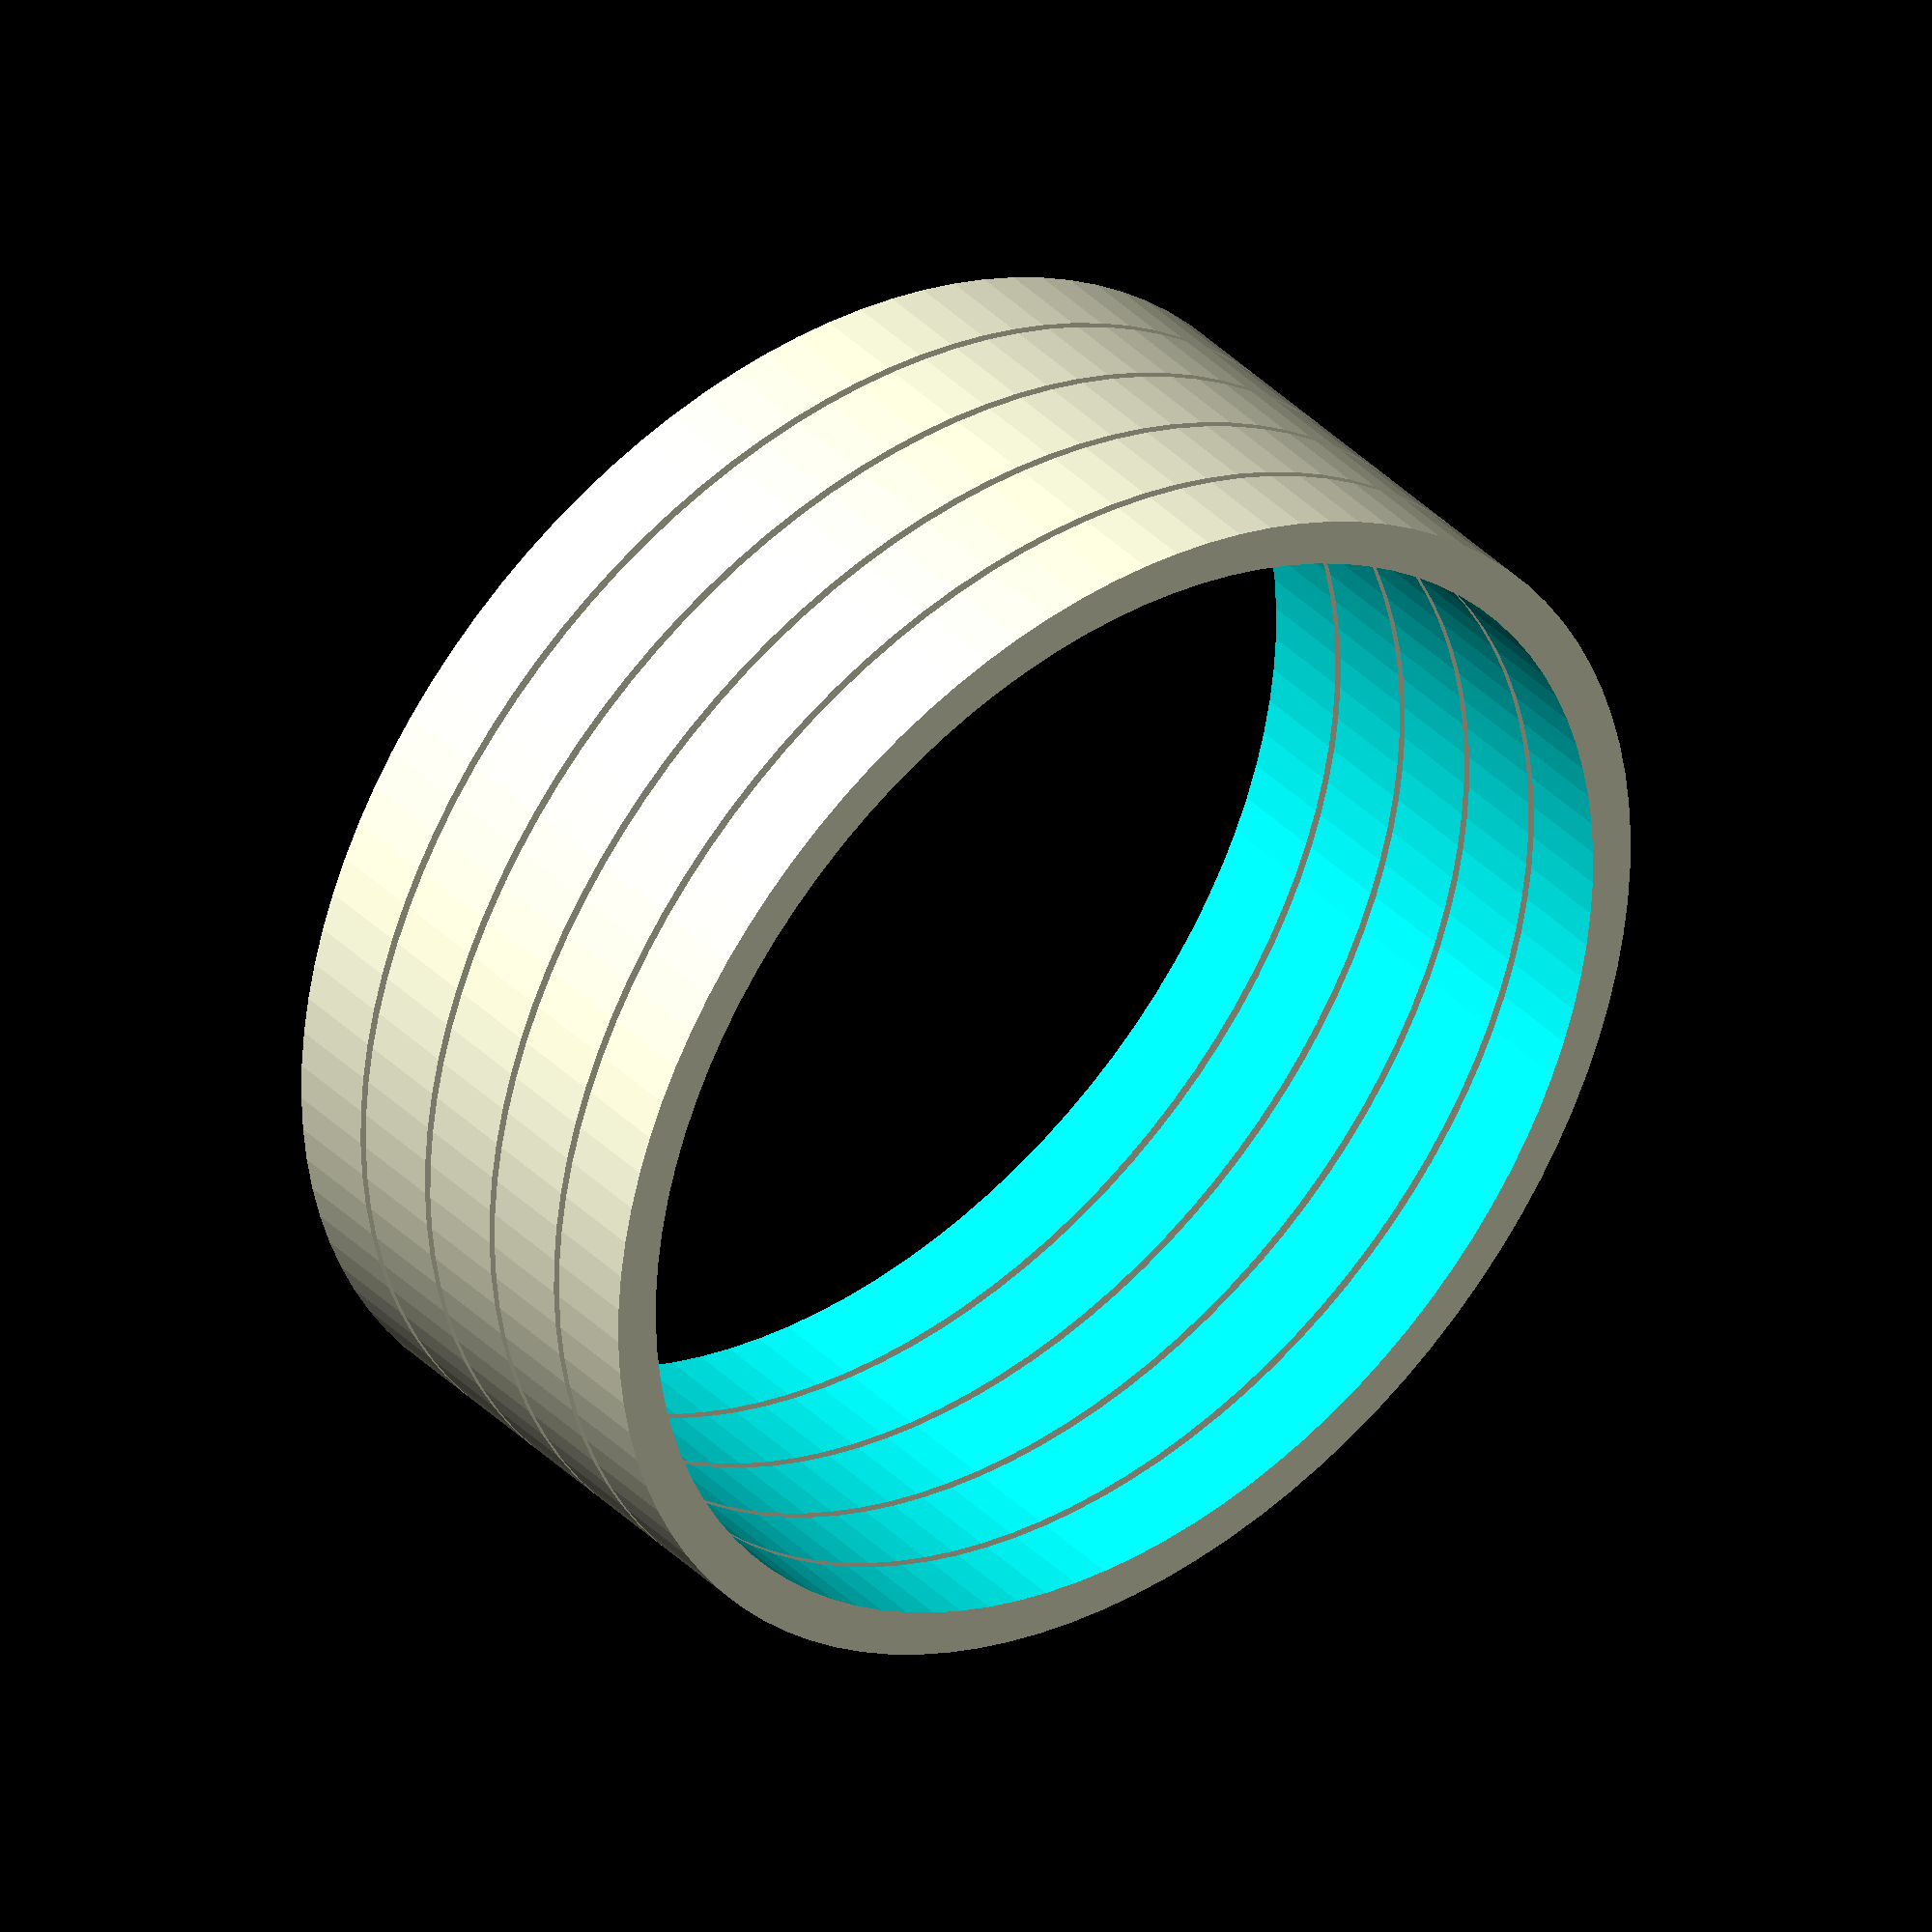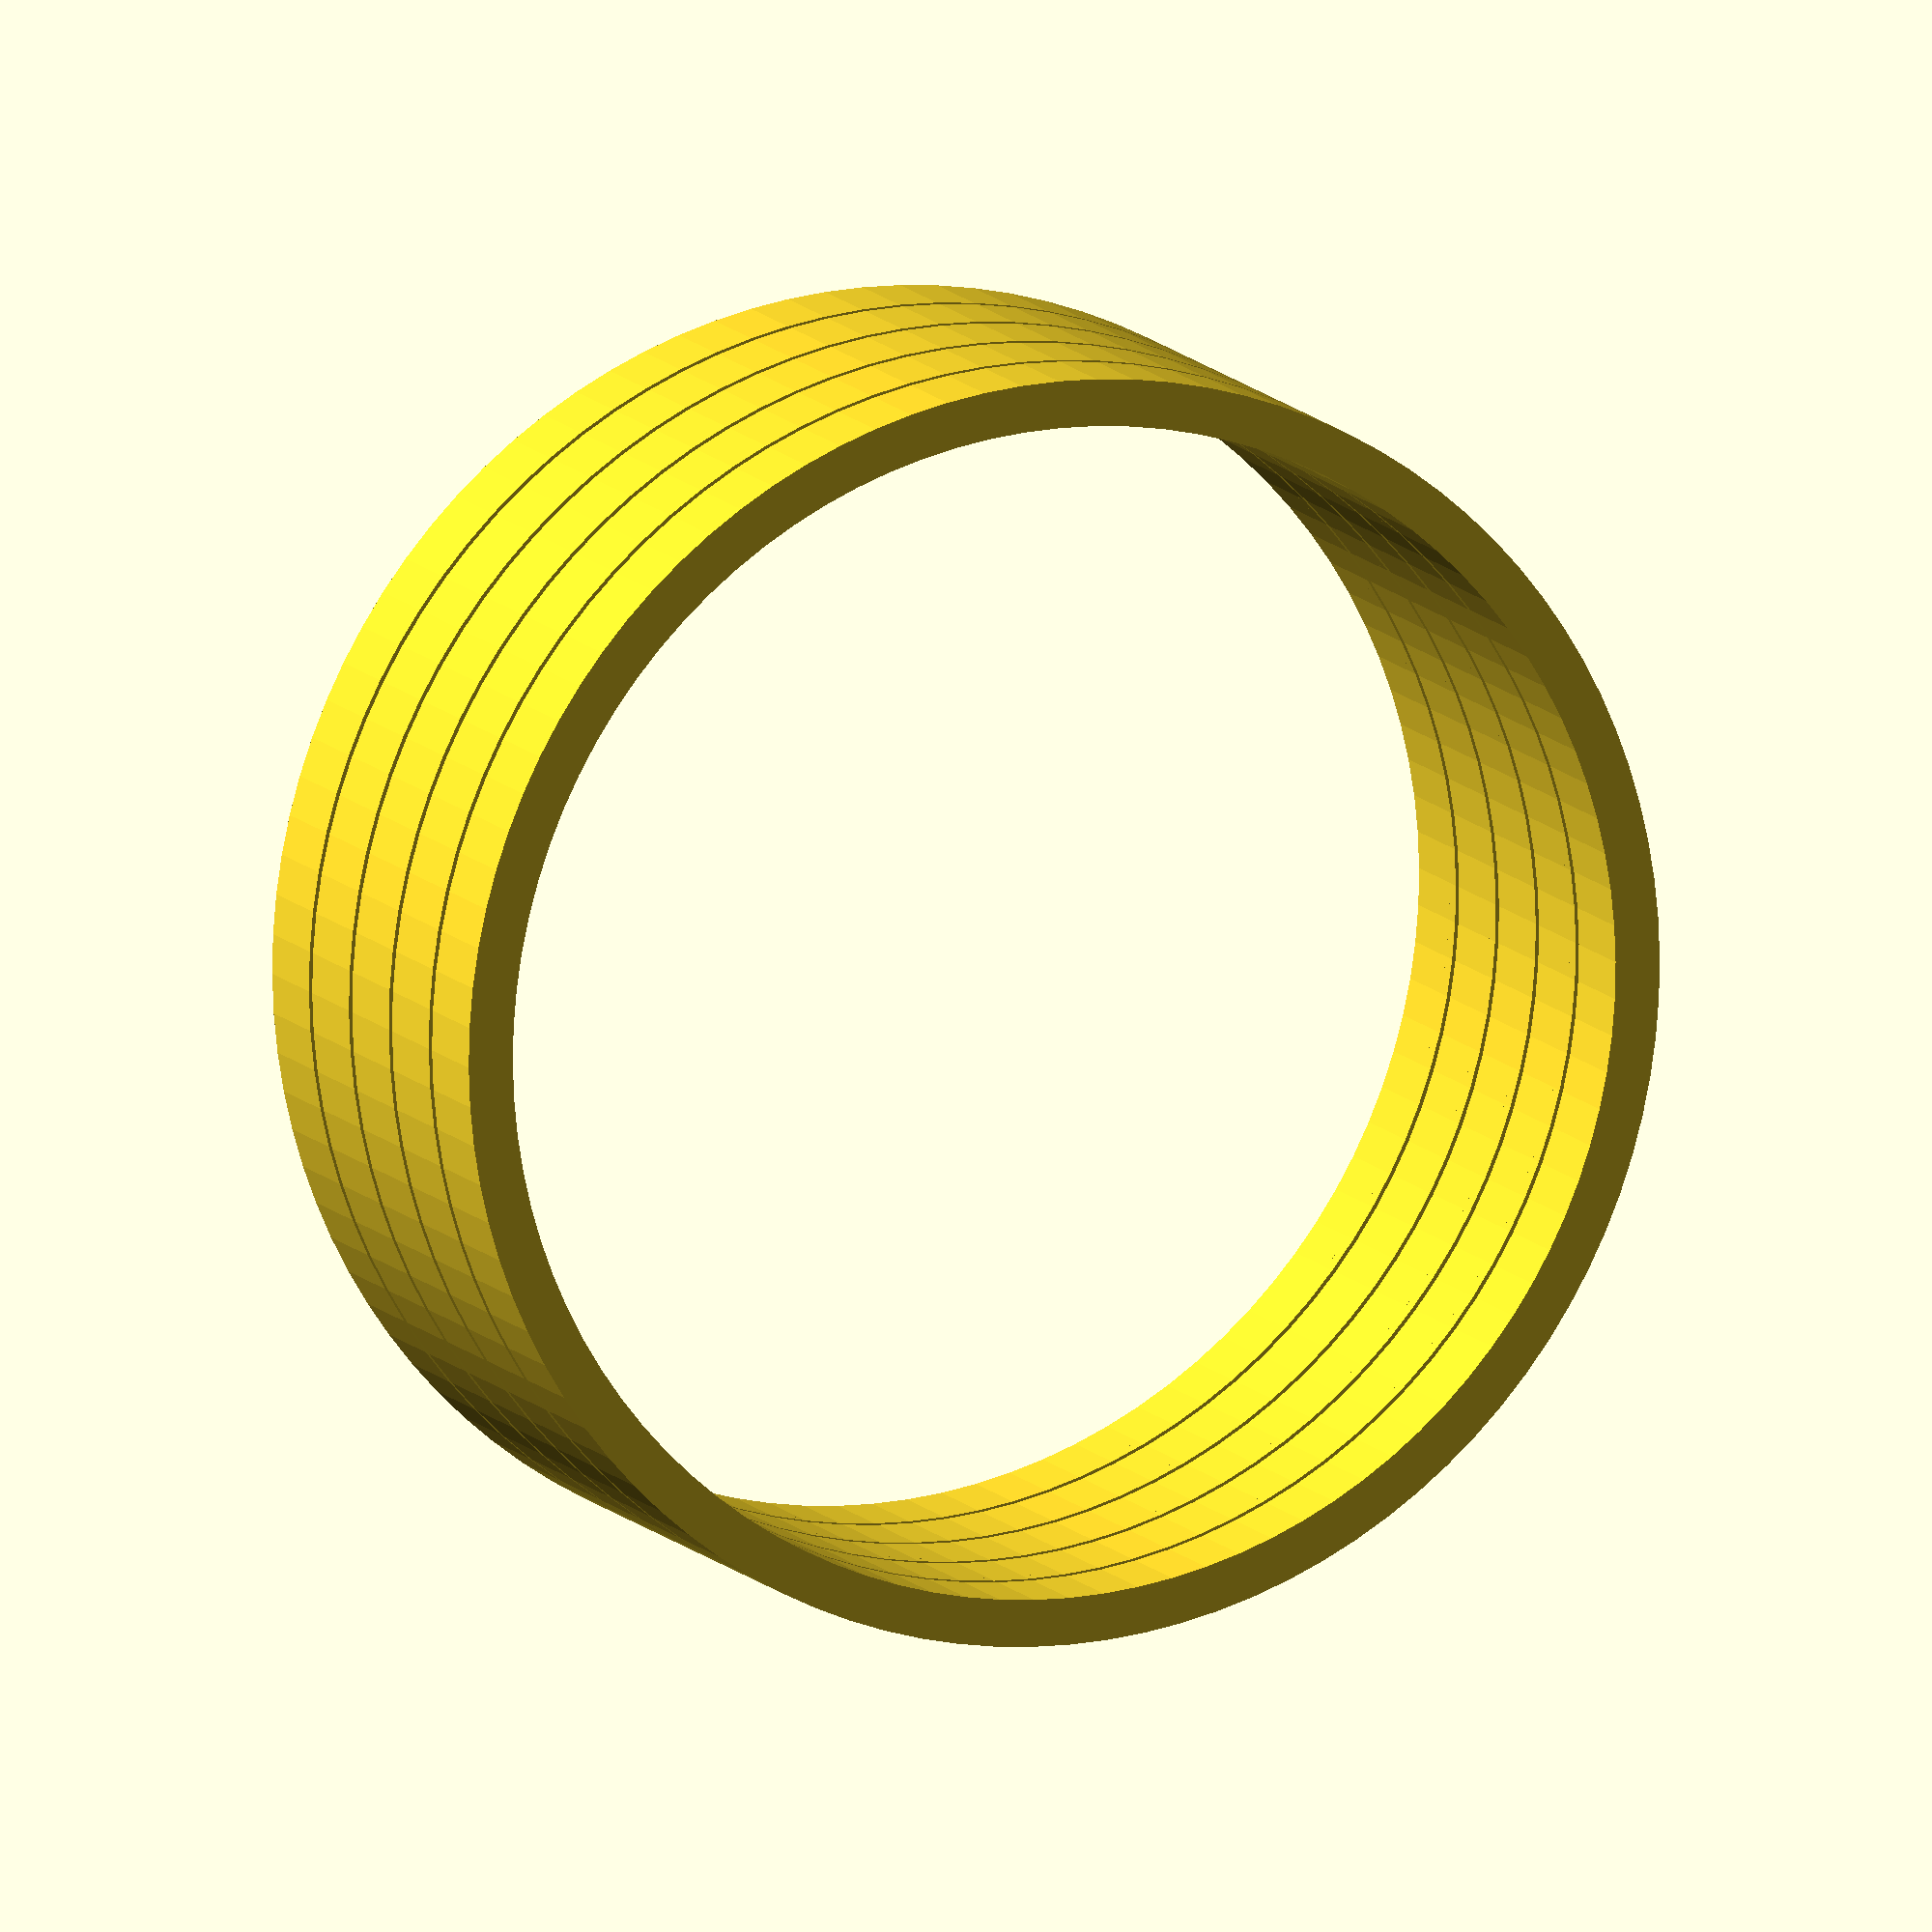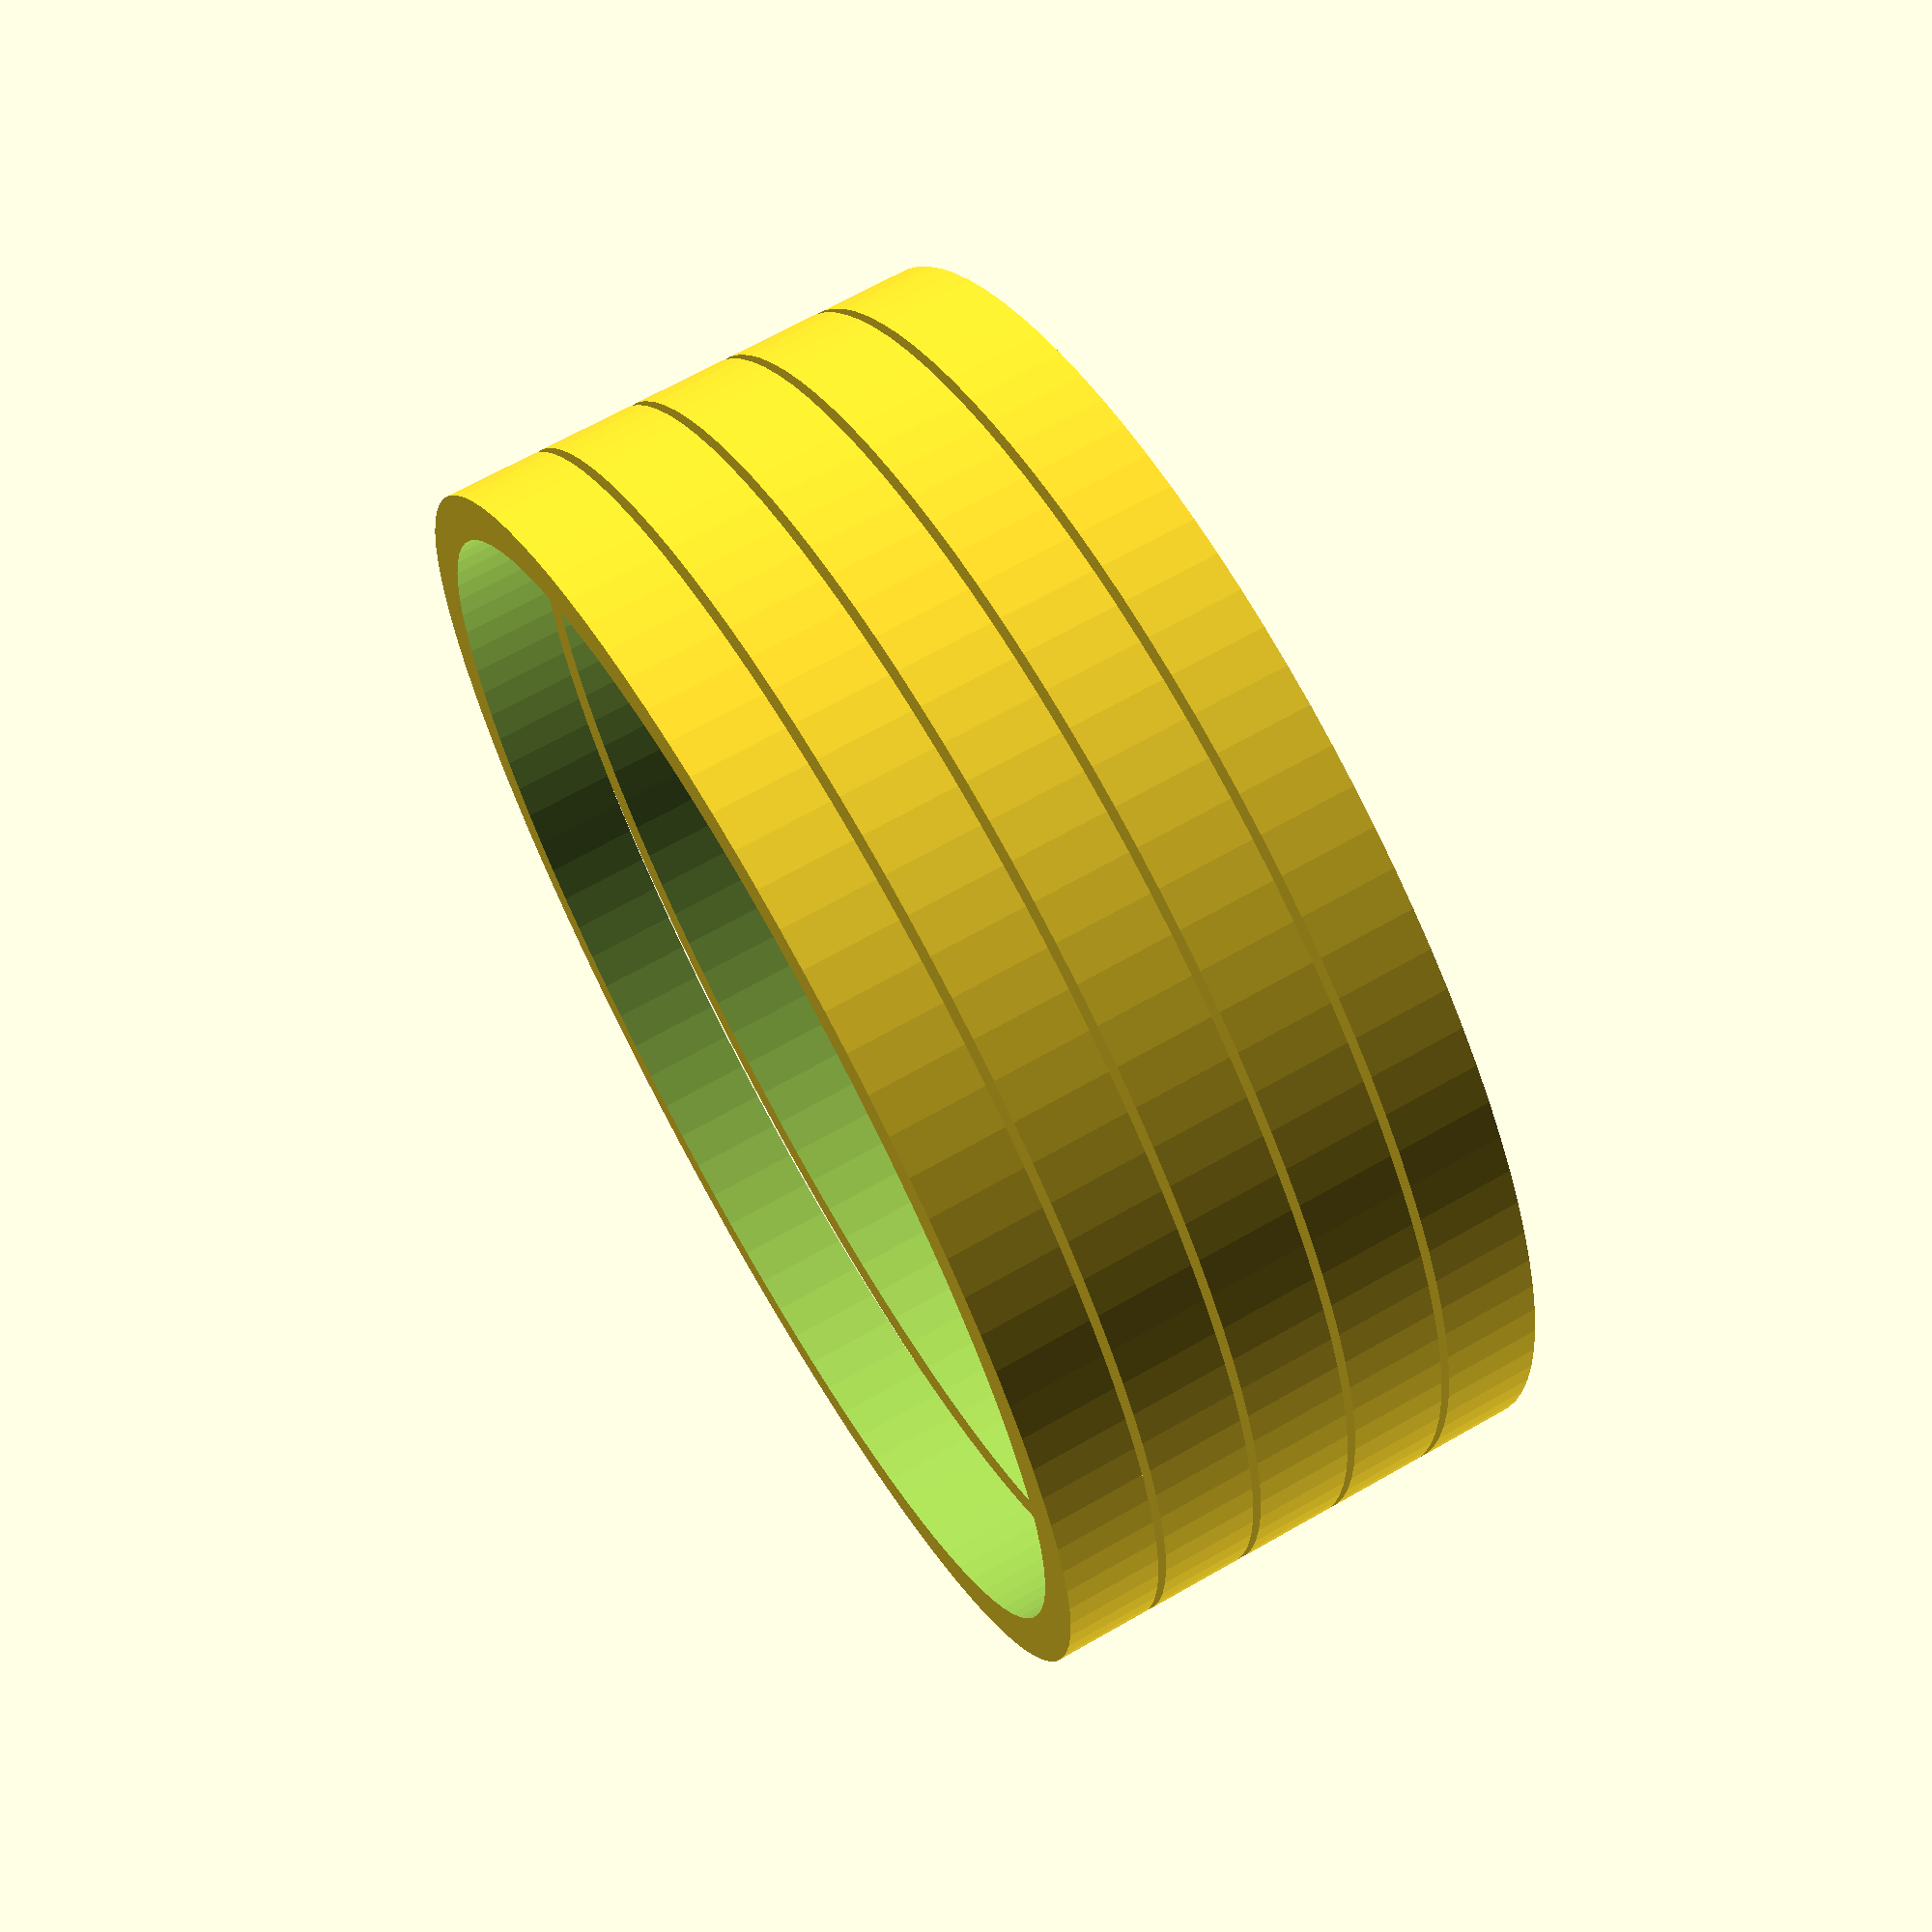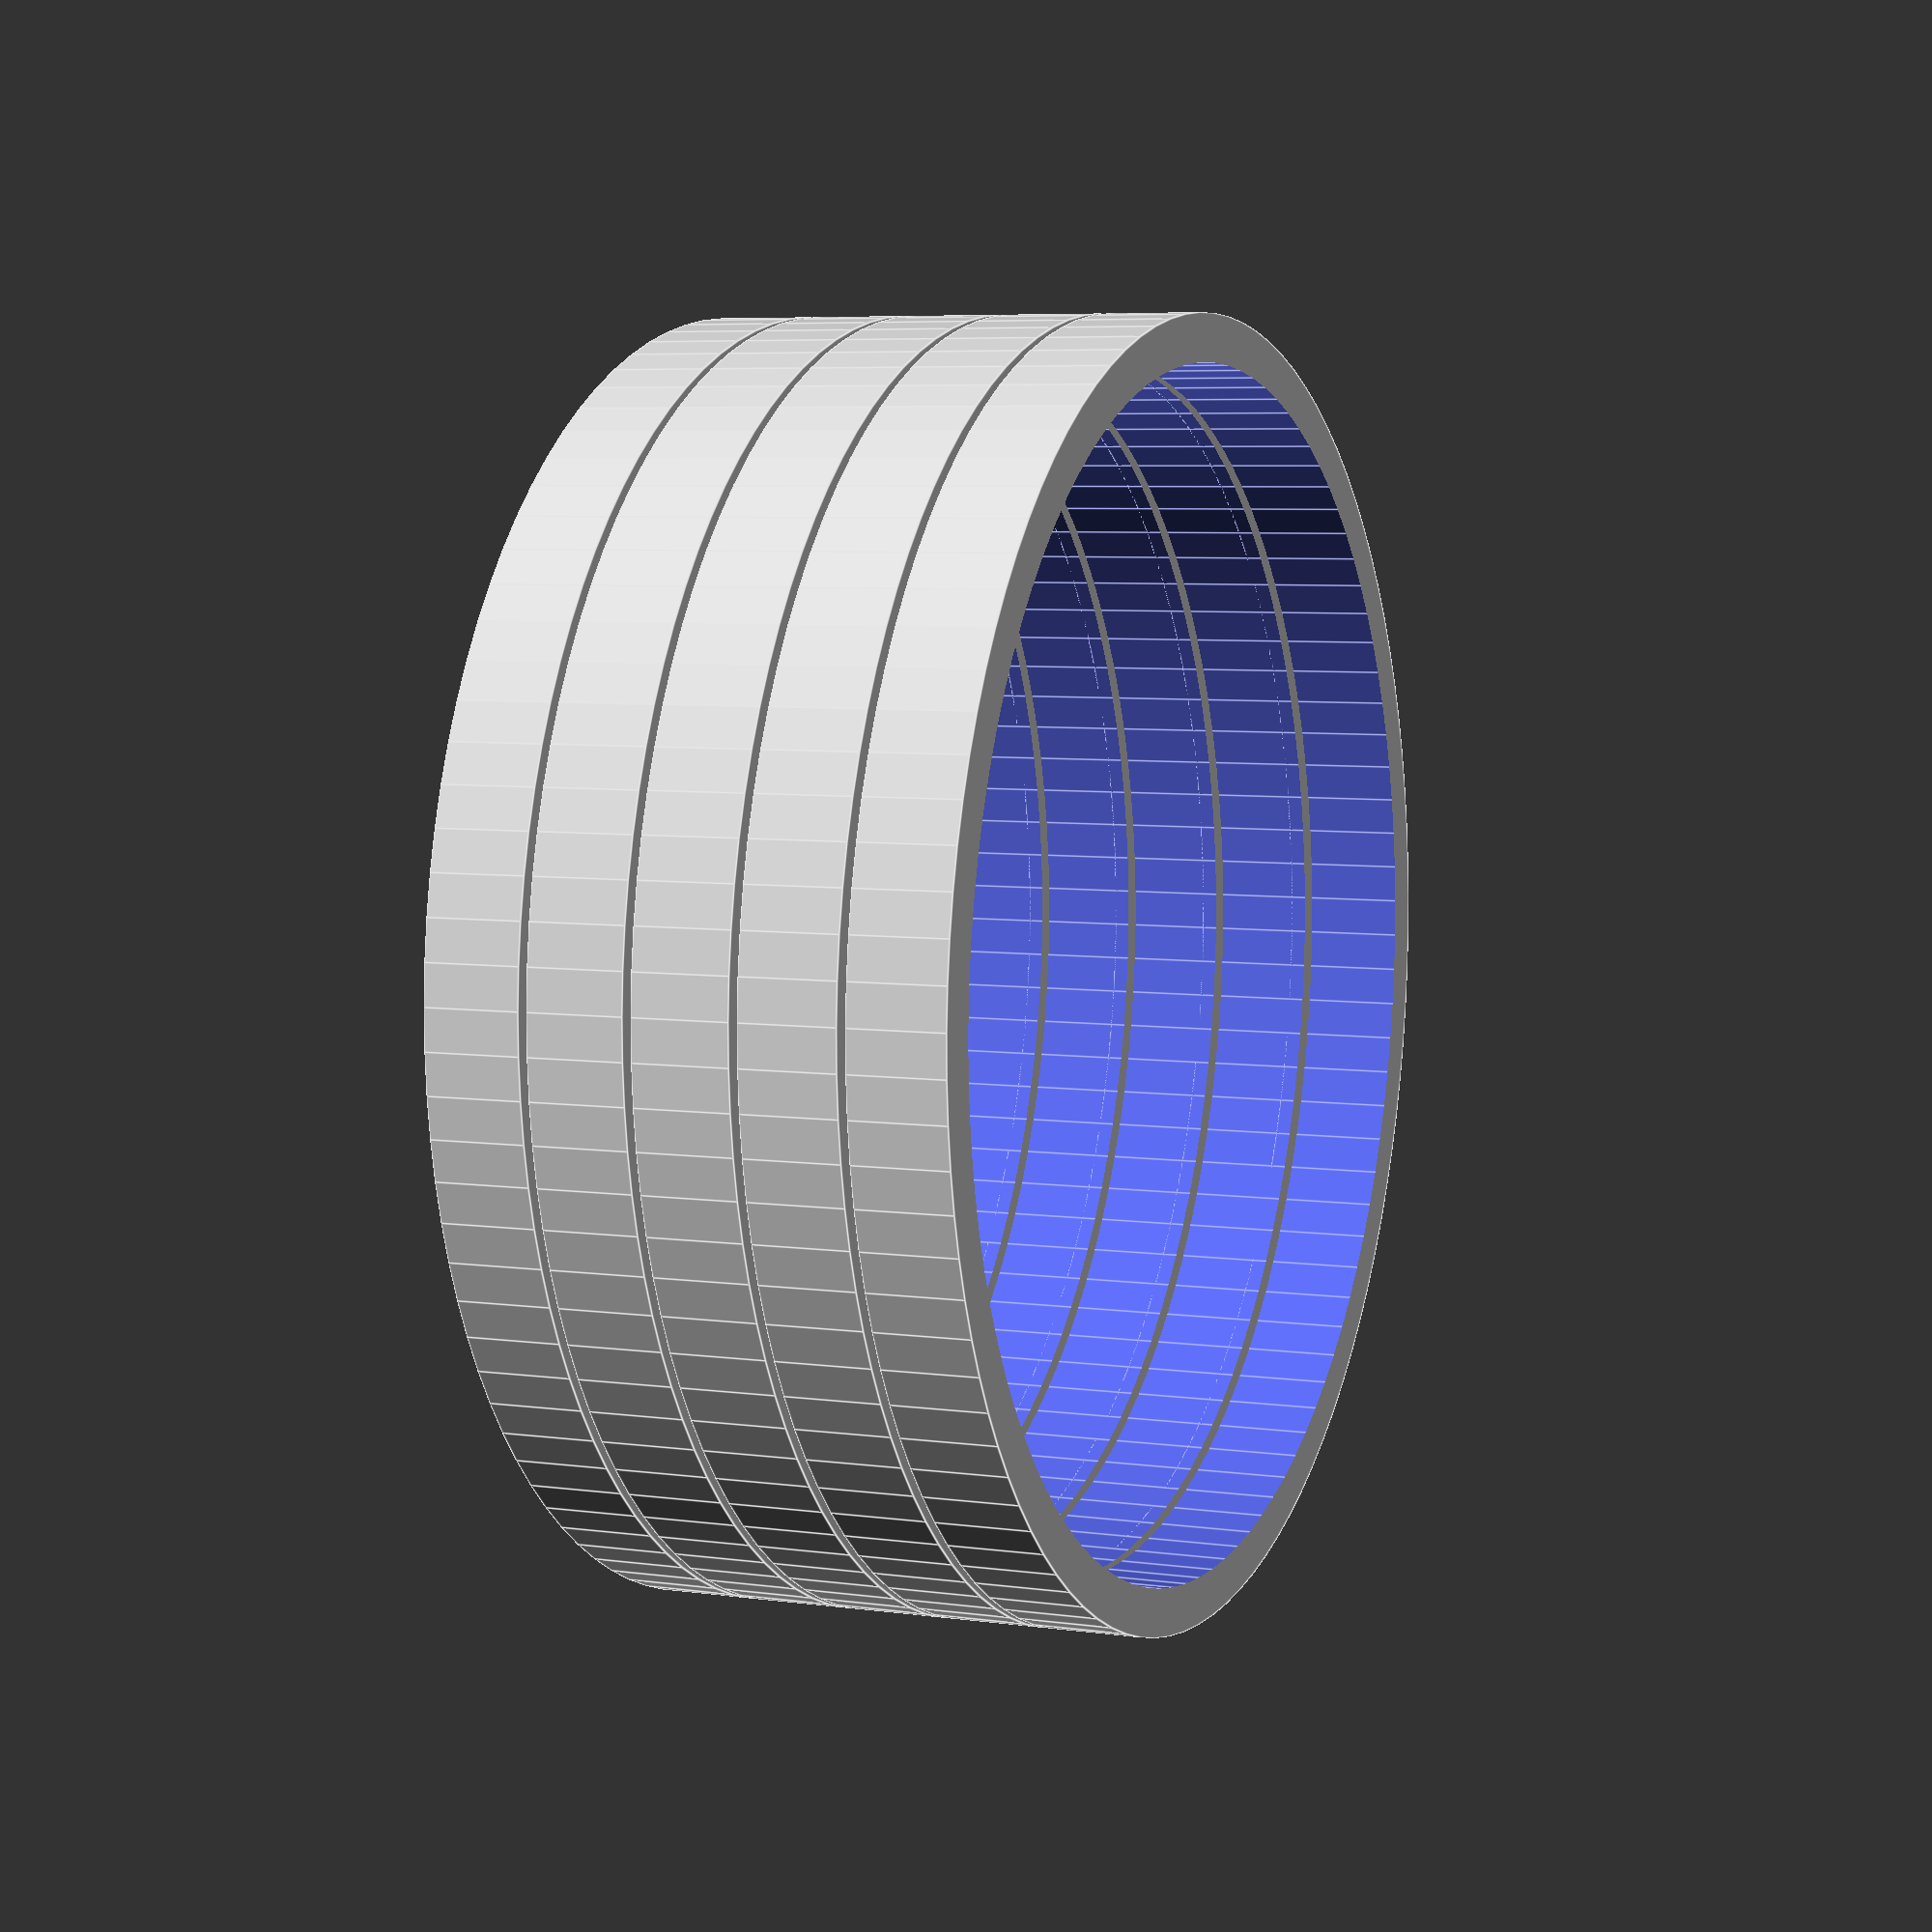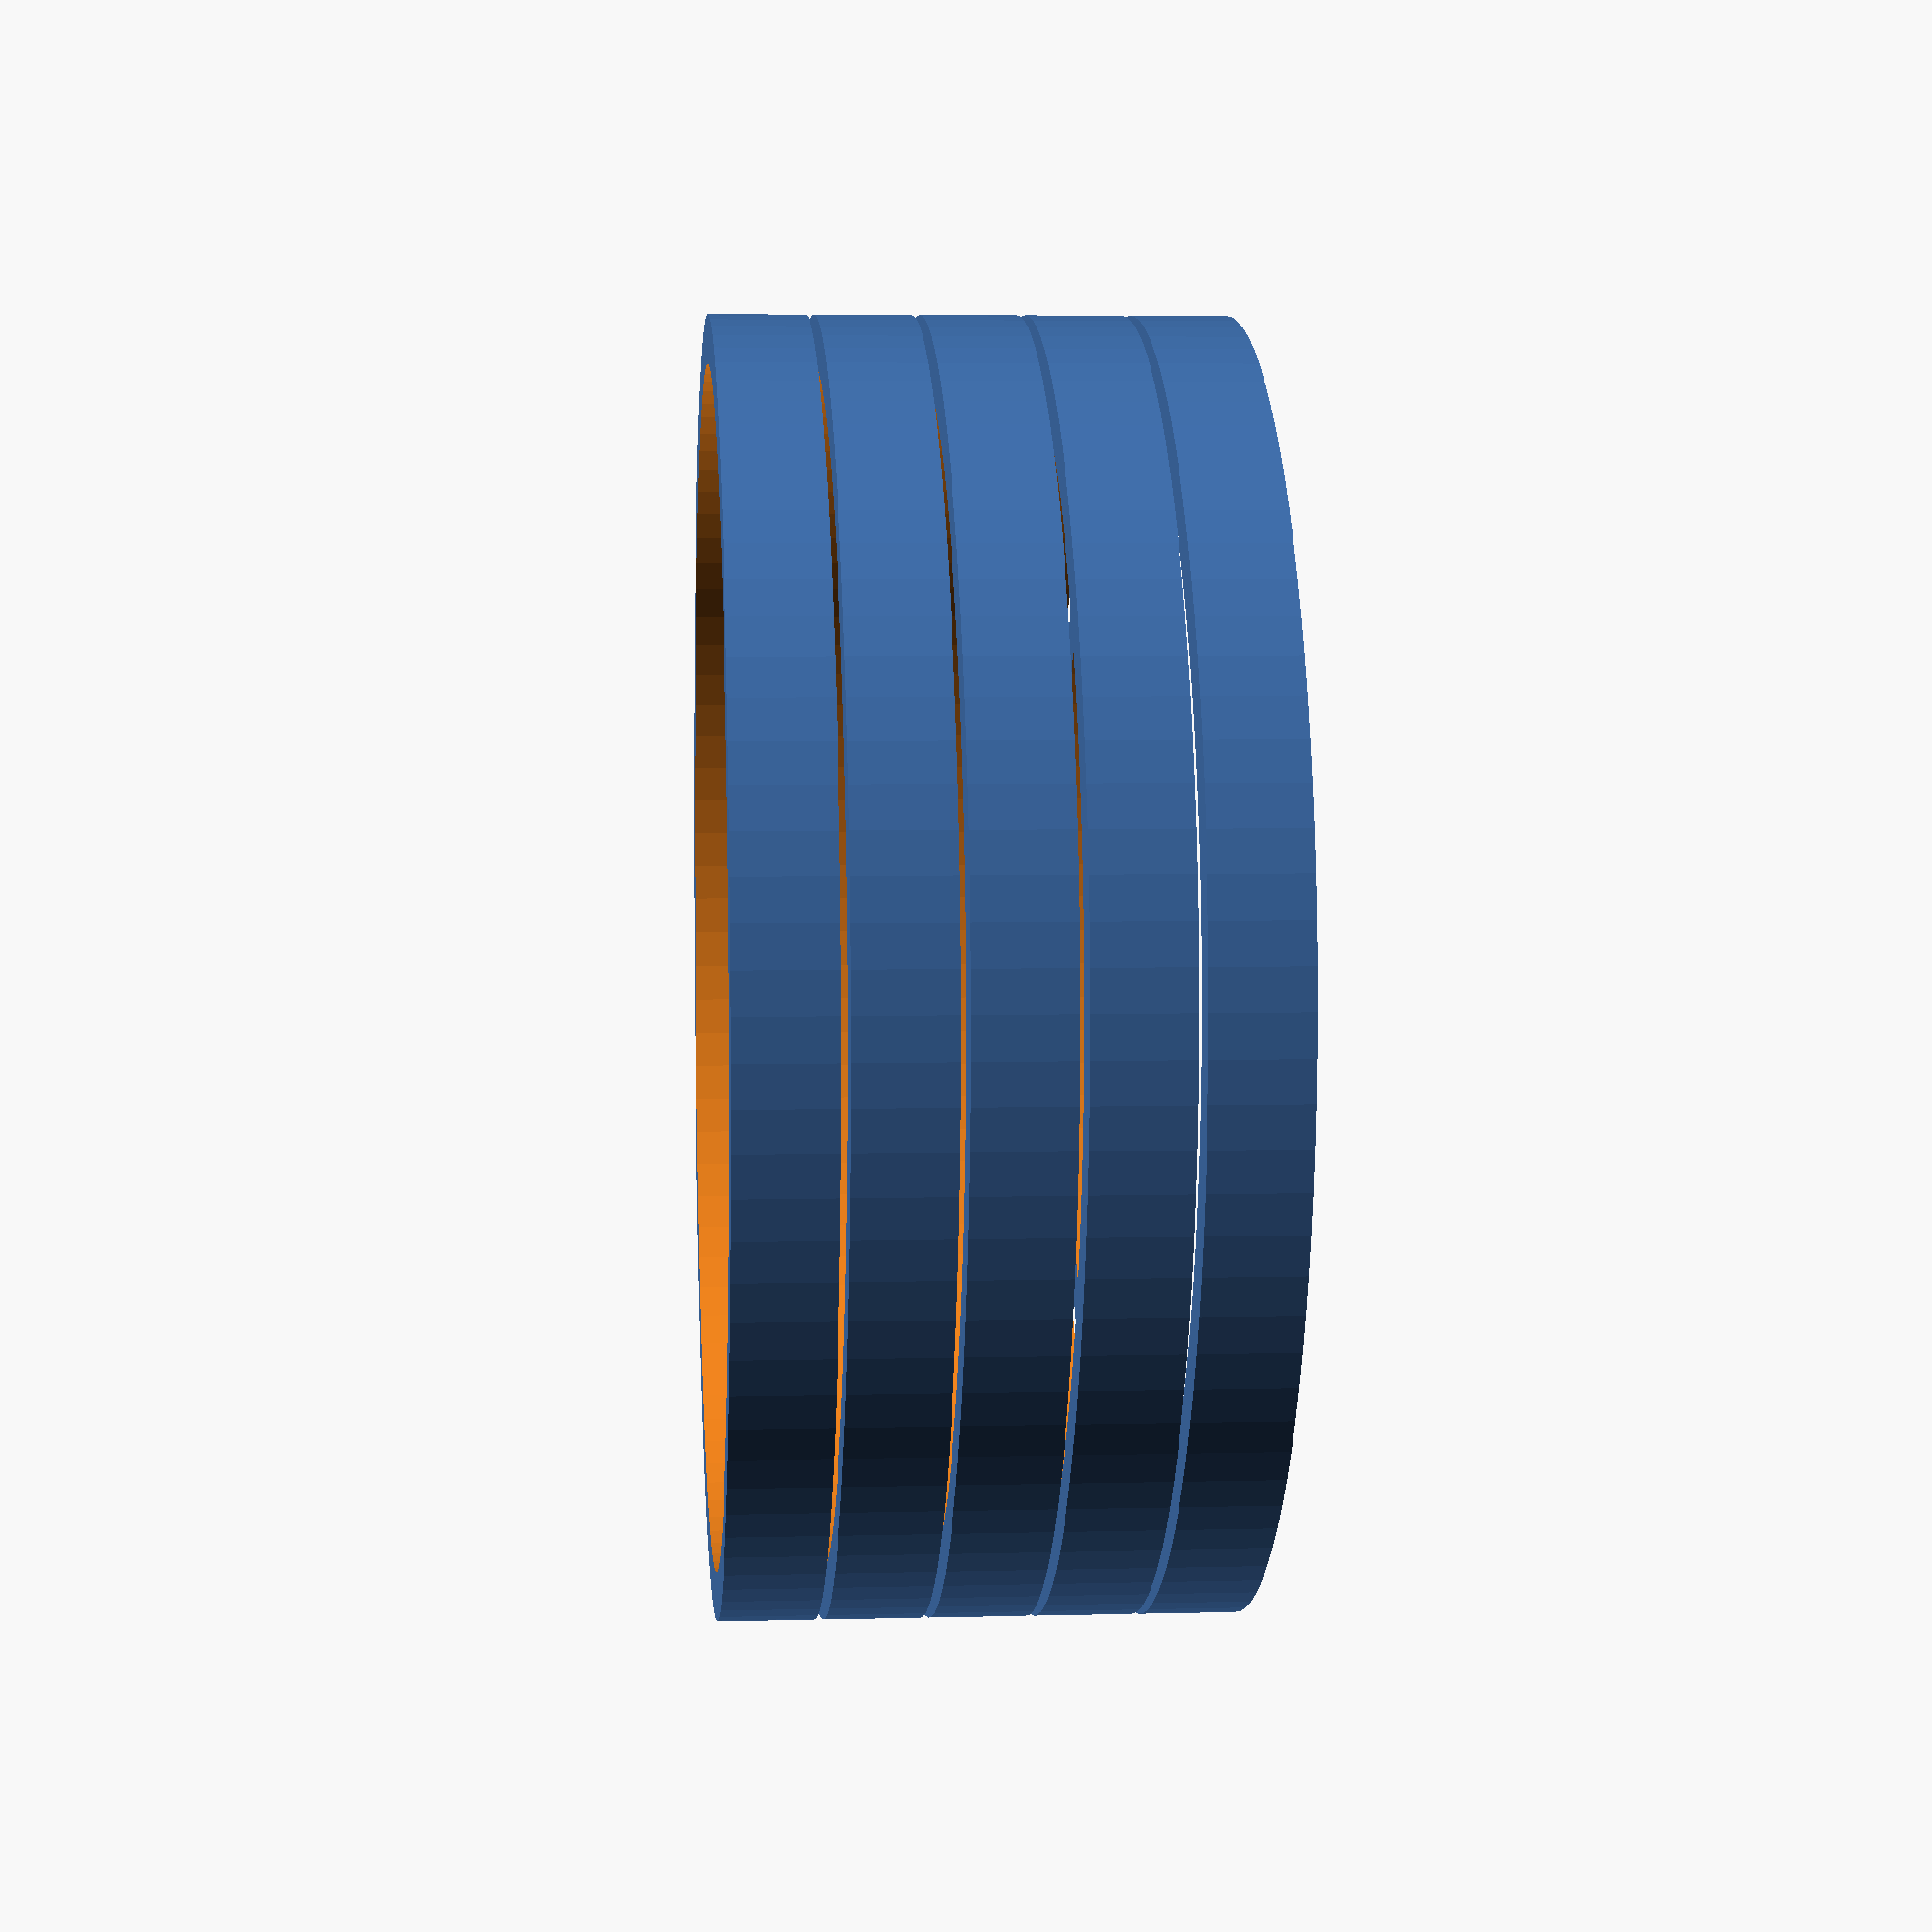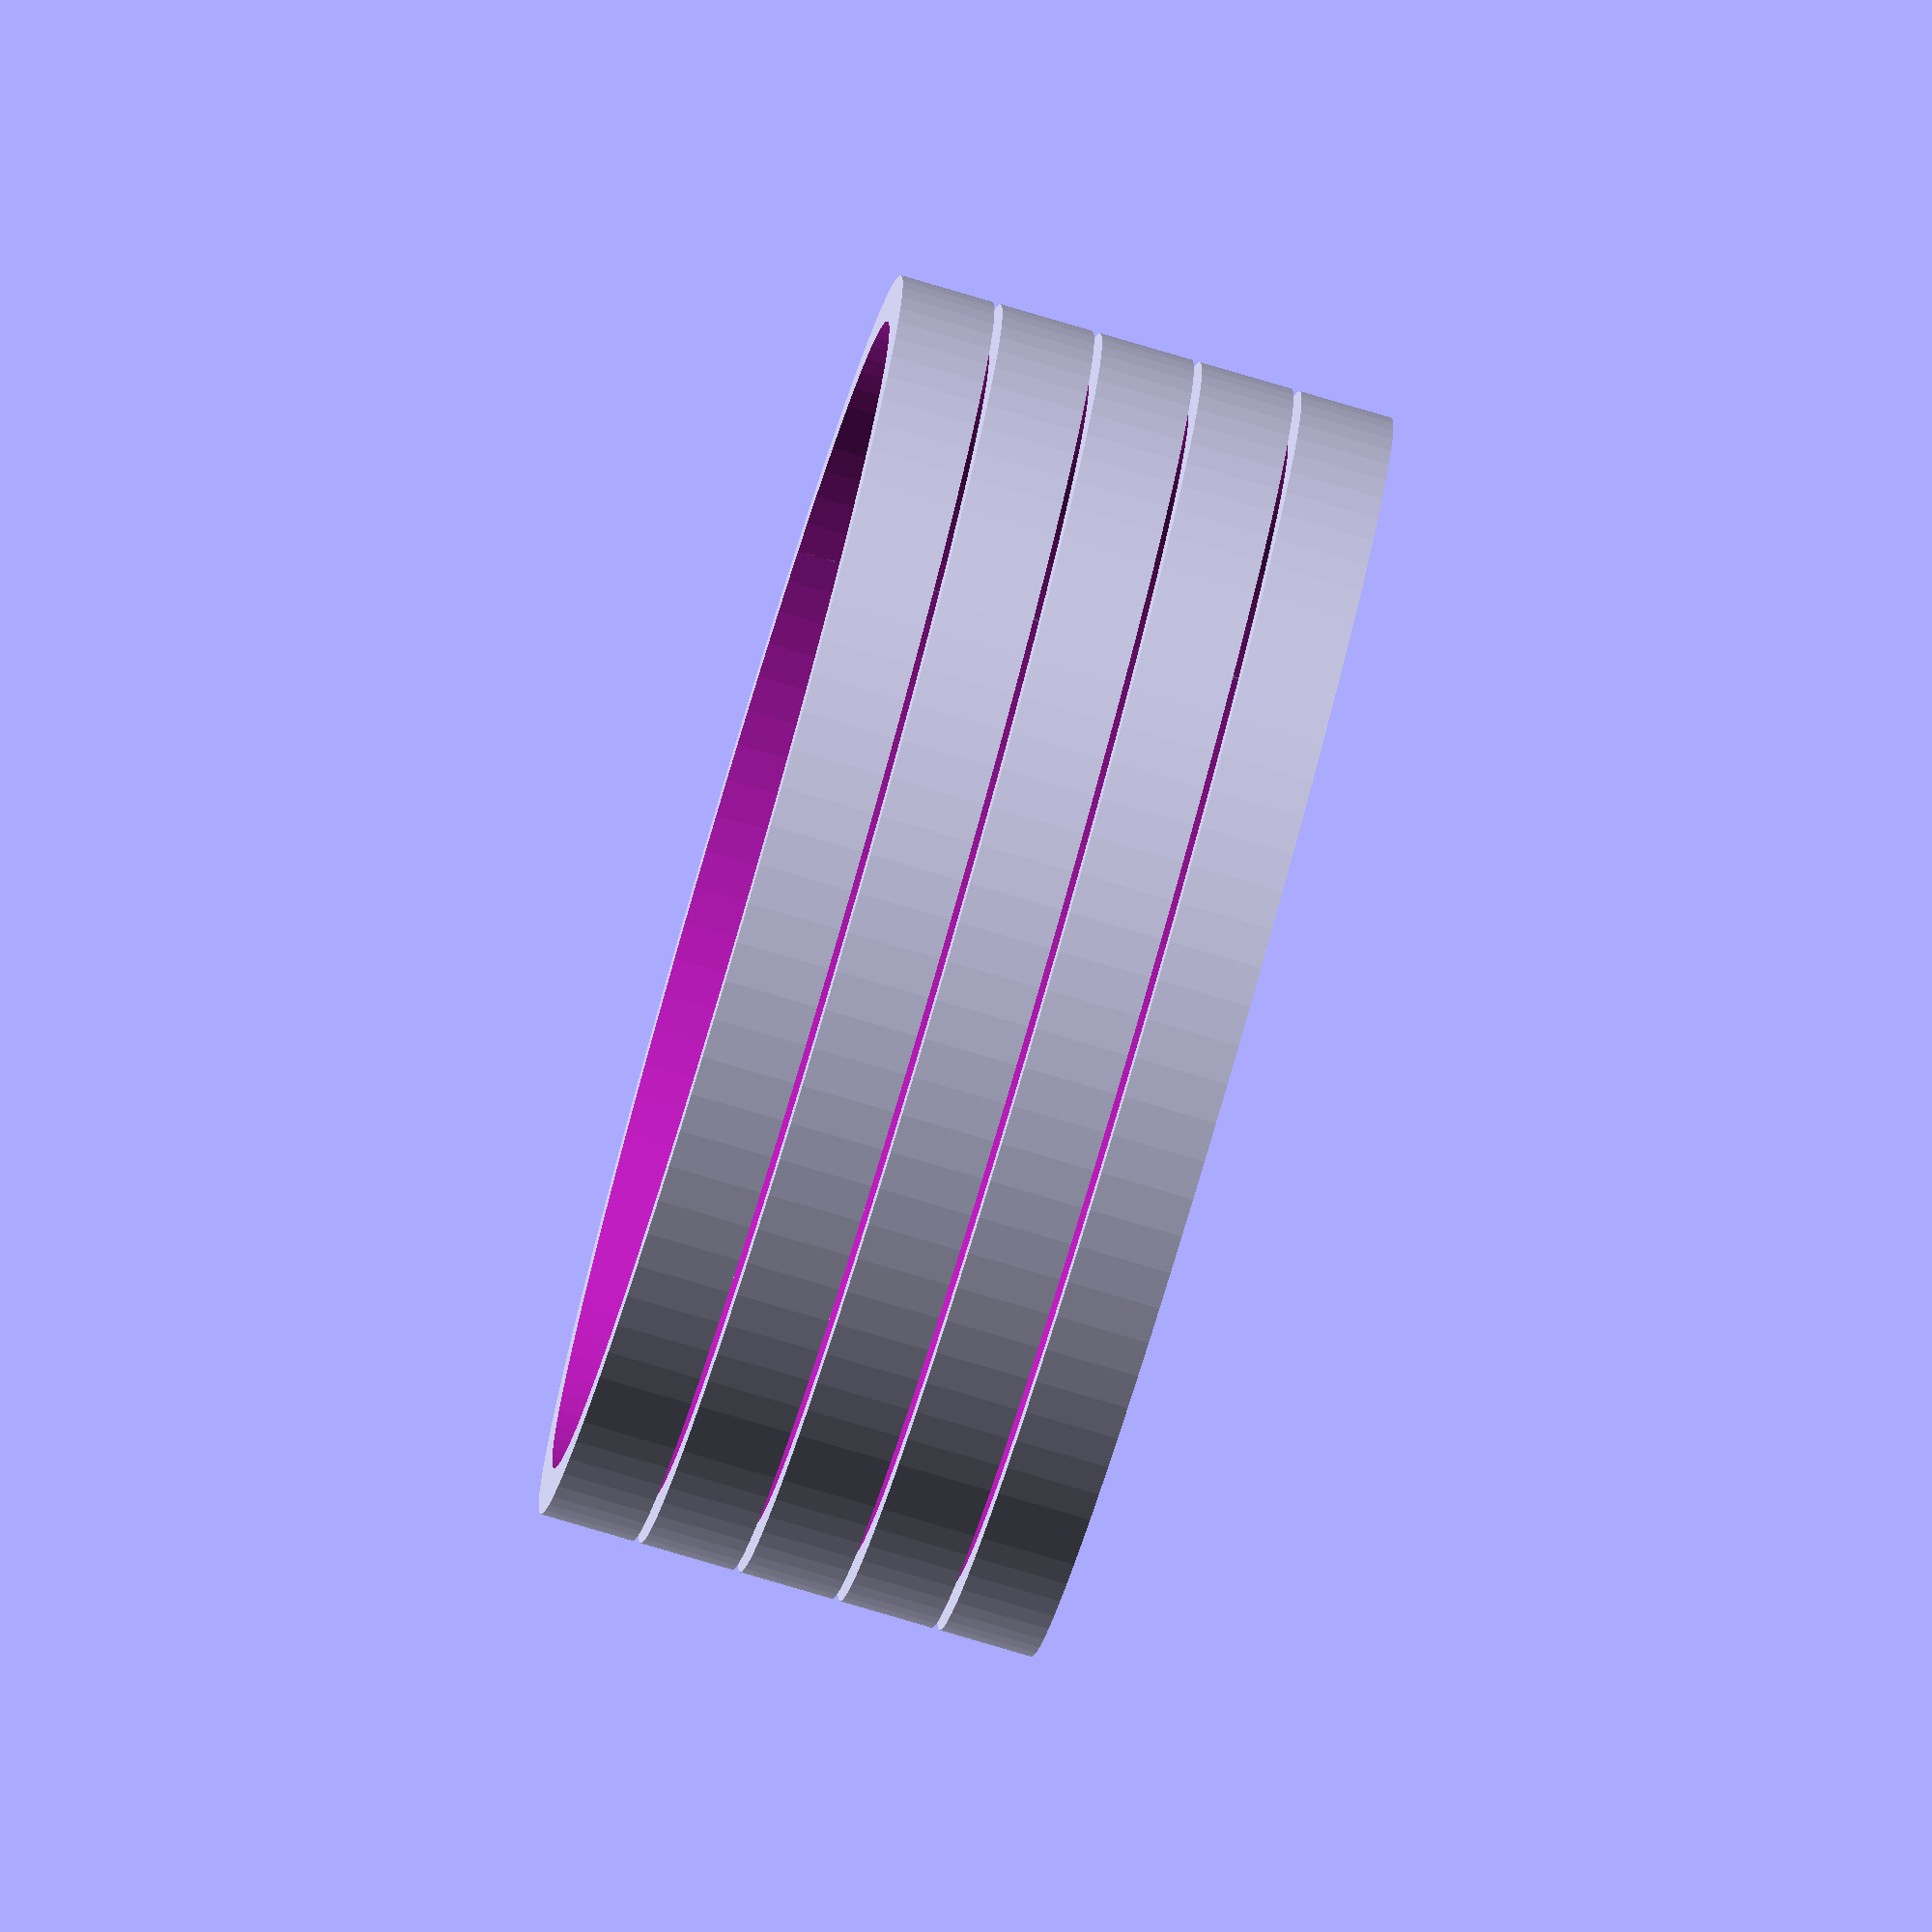
<openscad>
 // Adhestion test to print parts on top of each other
// By CarlosGS -> https://github.com/CarlosGS/facemask-print-vertical

part_height = 4;
inner_diameter = 50;
thickness = 2;
separation = 0.35;
N_copies = 5;

for (i = [0:N_copies-1])
    translate([0,0,i*(part_height+separation)])
        difference() {
            cylinder(r=inner_diameter/2+thickness,h=part_height,$fn=100);
            translate([0,0,-1])
                cylinder(r=inner_diameter/2,h=part_height+2,$fn=100);
        }

// NEEDED ONLY FOR PRUSA SLIC3R
// If you get "error empty layers" you can bypass it by having a vertical column, you can also use it to support external overhangs
translate([0,inner_diameter/2,0])
    cube([1,1,N_copies*(part_height+separation)-2*separation]);
</openscad>
<views>
elev=322.5 azim=30.0 roll=141.7 proj=o view=solid
elev=348.5 azim=291.1 roll=337.4 proj=o view=wireframe
elev=113.0 azim=252.3 roll=119.8 proj=p view=solid
elev=174.1 azim=19.2 roll=247.0 proj=p view=edges
elev=174.9 azim=188.5 roll=274.6 proj=p view=wireframe
elev=80.9 azim=27.3 roll=73.6 proj=o view=solid
</views>
